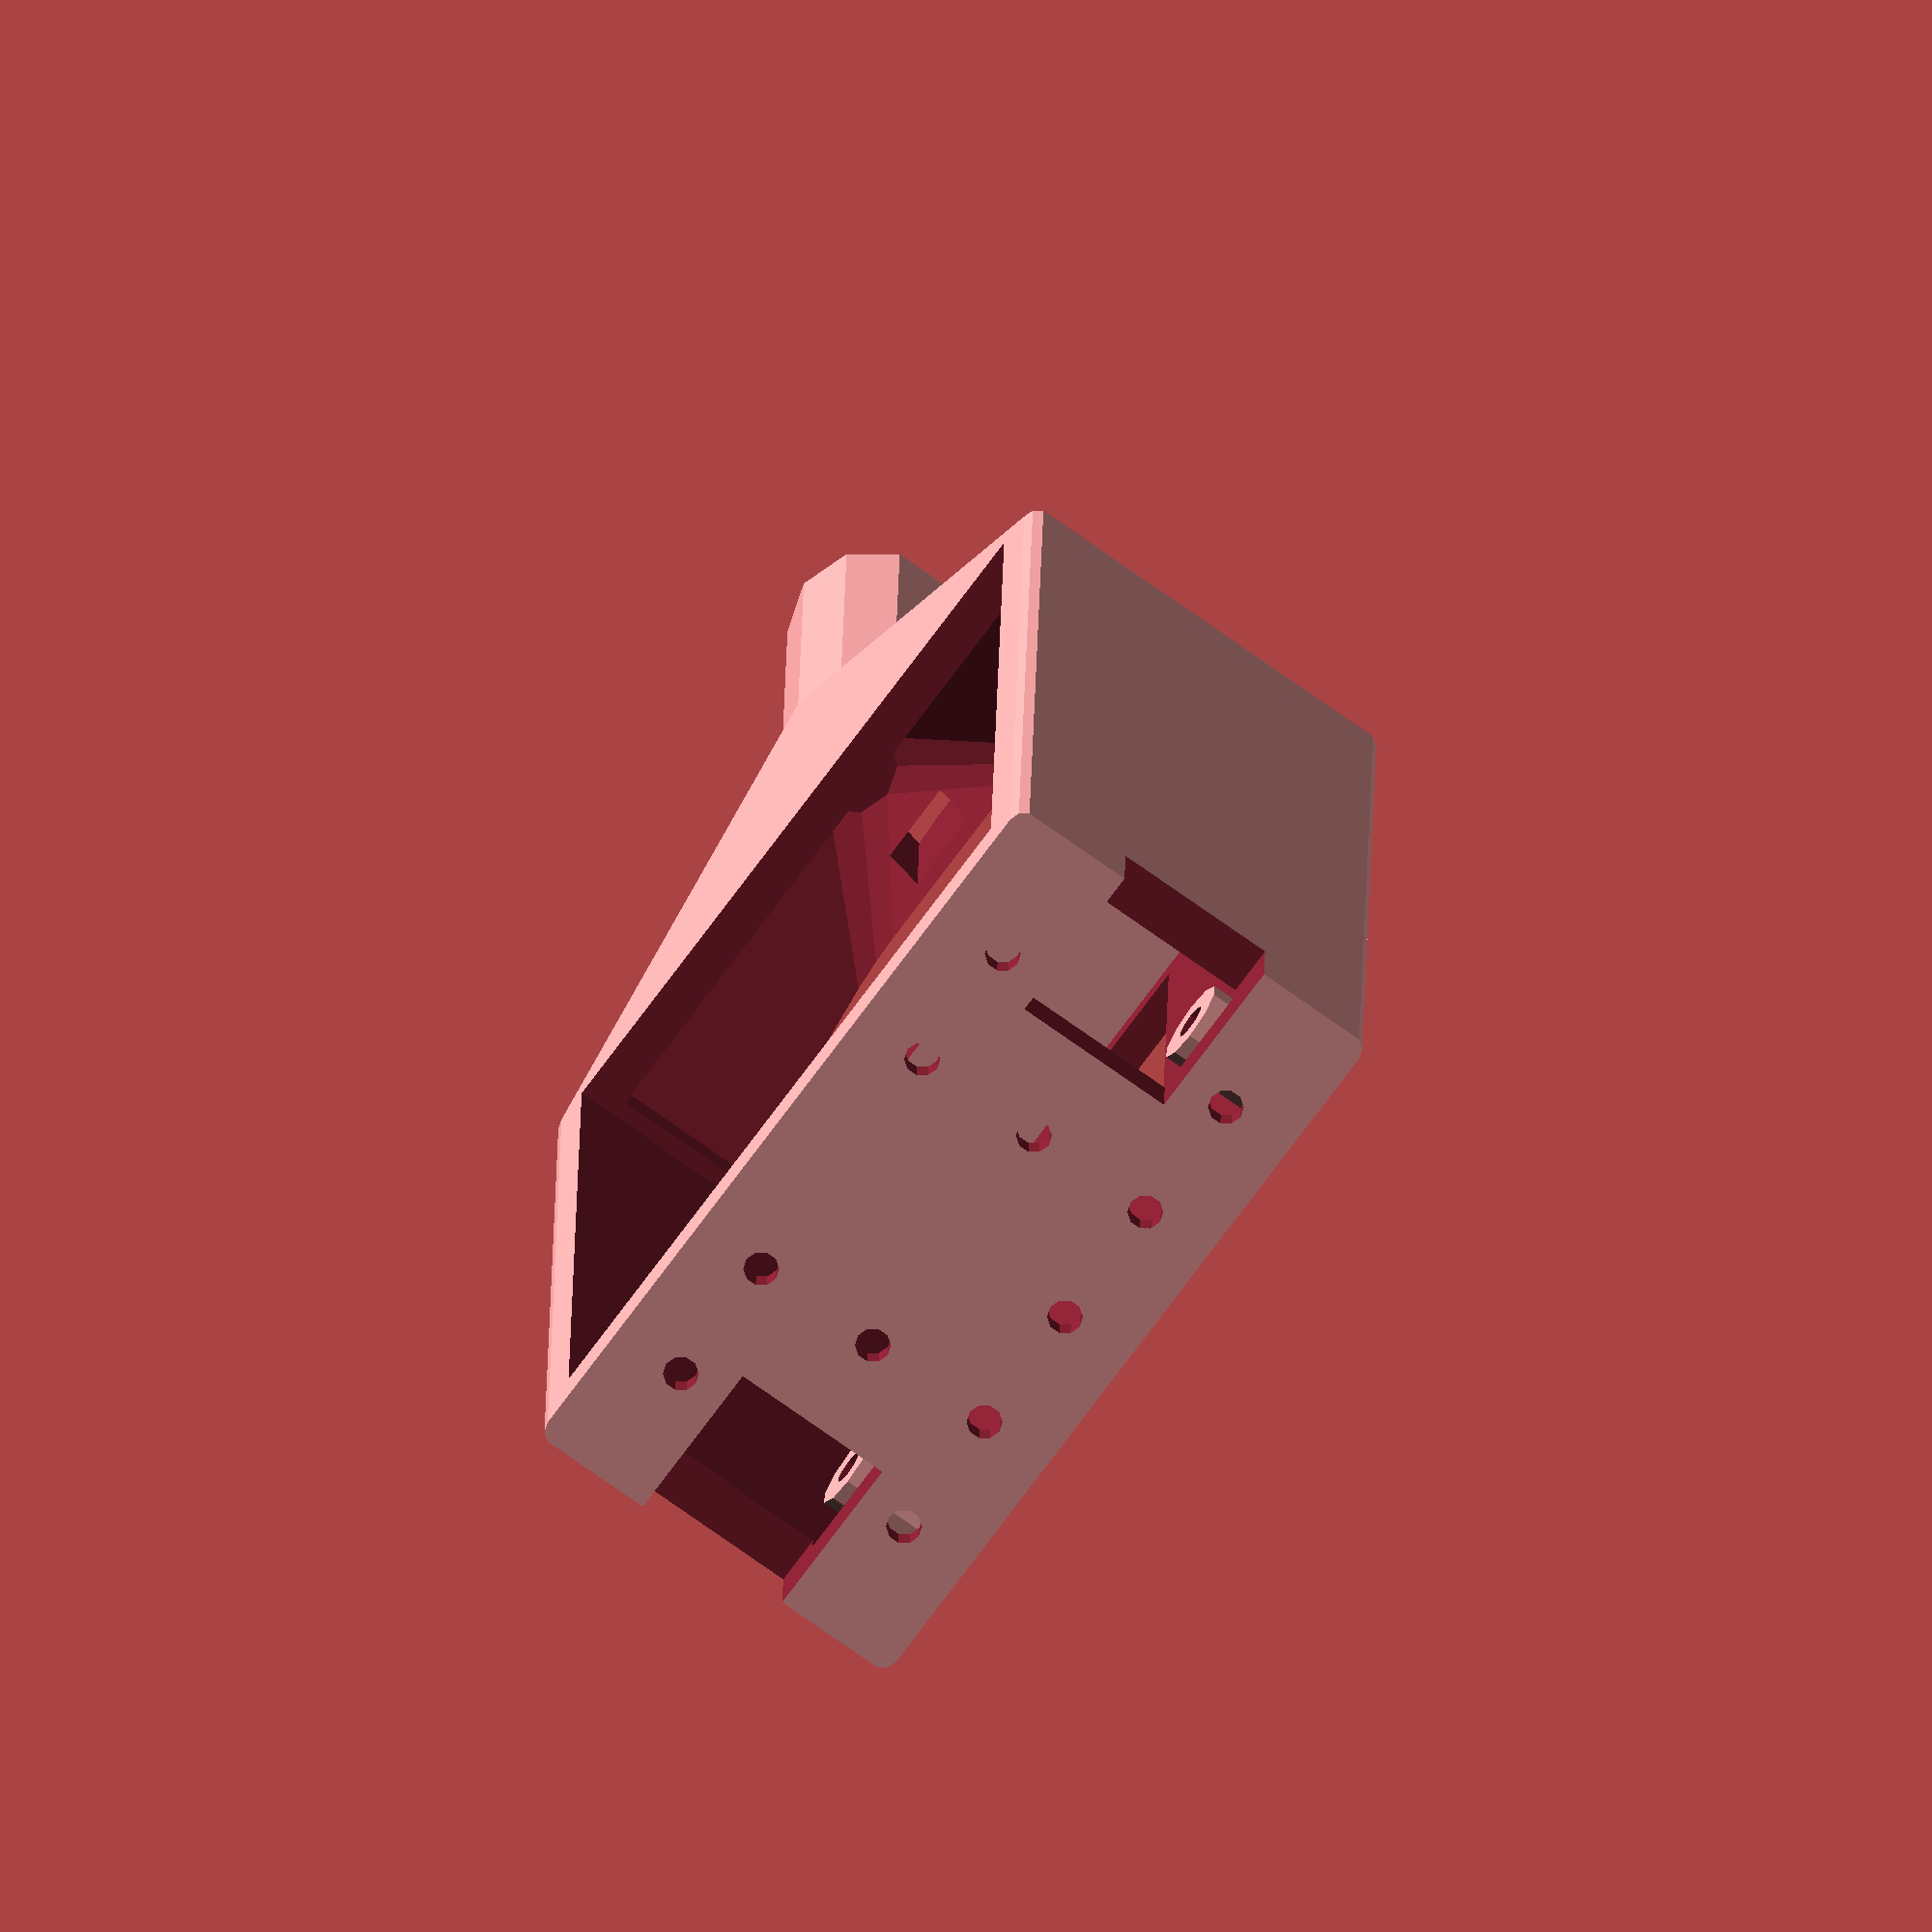
<openscad>
$fn=10;



module patoune(render)
{
	if(render == 1 )
	{
	difference ()
	{
	union()
	{
	difference ()
	{
		union()
		{

			translate ([0,-25,-13.5])		minkowski()
			{
				translate ([0,1,1]) rotate([0,90,0]) cylinder (r=1, h=26.5);
				translate ([0,1,1])cube ([26.5,46,23]);
			}
			translate ([72 , 0,-7.5]) rotate([0,90,0]) cylinder (r=5, h=22);
			translate ([94 , 0,-7.5]) rotate([0,90,0]) cylinder (r1=5,r2=4,h=2);
			union()
			{
				hull()
				{
					translate ([50,-25,-13.5])		minkowski()
					{
						translate ([0,1,1]) rotate([0,90,0]) cylinder (r=1, h=1.5);
						translate ([0,1,1])cube ([1.5,46,23]);
					}
					translate ([72 , 0,-7.5]) rotate([0,90,0]) cylinder (r=5, h=1);
				}
			}
		}

		union()
		{
				translate ([3,-21,-13.5])	cube ([50,42,24]);
				translate ([0 , 0,8]) Viss2M() ;
				translate ([0 , 8,8]) Viss2M() ;
				translate ([0 , -8,8]) Viss2M() ;
				translate ([0 , 16,8]) Viss2M() ;
				translate ([0 , 8, -8]) Viss2M() ;
				translate ([0 , -8,-8]) Viss2M() ;
				translate ([0 , 8,0]) Viss2M() ;
				translate ([0 , -8,0]) Viss2M() ;

				translate ([0 , -16,8]) Viss2M() ;
				translate ([0 , 16,-8]) Viss2M() ;
				translate ([0 , -16,-8]) Viss2M() ;

				translate ([-1,-25,-5]) cube ([5,11,10]);
				translate ([-1, 14,-5]) cube ([5,11,10]);
		
				//translate ([25,-21,-10.5]) cube ([25,42,25]);
				translate ([64,-2.5,-4]) cube ([33,5,2]);
				hull()
				{
					translate ([52,-20,-10]) cube ([3,40,20]);
					translate ([67 , 0,-9]) rotate([0,90,0]) cylinder (r=3, h=1);
				}
		}
	}
		union()
		{
			translate ([7 , -17,+4.6]) cylinder (r=2.5, h=7.9);
			translate ([7 , +17,+4.6]) cylinder (r=2.5, h=7.9);
			translate ([49 , -17,+4.6]) cylinder (r=2.5, h=7.9);
			translate ([49 , +17,+4.6]) cylinder (r=2.5, h=7.9);
			translate ([53,-13.5,-1.3]) cube ([2,27,11.8]);

		}

	}
		union()
		{
			translate ([25.5,-5.5,10]) cube ([26,11,6.5]);
			translate ([55,-13.5,-1.3]) cube ([20,27,10.8]);
			translate ([52,-11.4,7.4]) rotate([0,90,0]) cylinder (r=1.2, h=4);
			translate ([52,+11.4,0.8]) rotate([0,90,0]) cylinder (r=1.2, h=4);
			translate ([52,-13.6,-1.4]) cube ([4,12,3]);
			translate ([7 , -17,+4.5]) cylinder (r=1.05, h=9);
			translate ([7 , +17,+4.5]) cylinder (r=1.05, h=9);
			translate ([49 , -17,+4.5]) cylinder (r=1.05, h=9);
			translate ([49 , +17,+4.5]) cylinder (r=1.05, h=9);

		}
	}
	}
	else
	{
		translate ([0,-25,-13.5])cube ([50,46,23]);
		translate ([50 , 0,-7.5]) rotate([0,90,0]) cylinder (r=5, h=44);
	}
}
module Viss2M()
{
	translate ([-1 , 0,0]) rotate([0,90,0]) cylinder (r=1.05, h=7);
	translate ([1.5 , 0,0]) rotate([0,90,0]) cylinder (r=2.2, h=7,$fn=8);
}

patoune(1);
</openscad>
<views>
elev=251.8 azim=88.5 roll=305.8 proj=o view=wireframe
</views>
